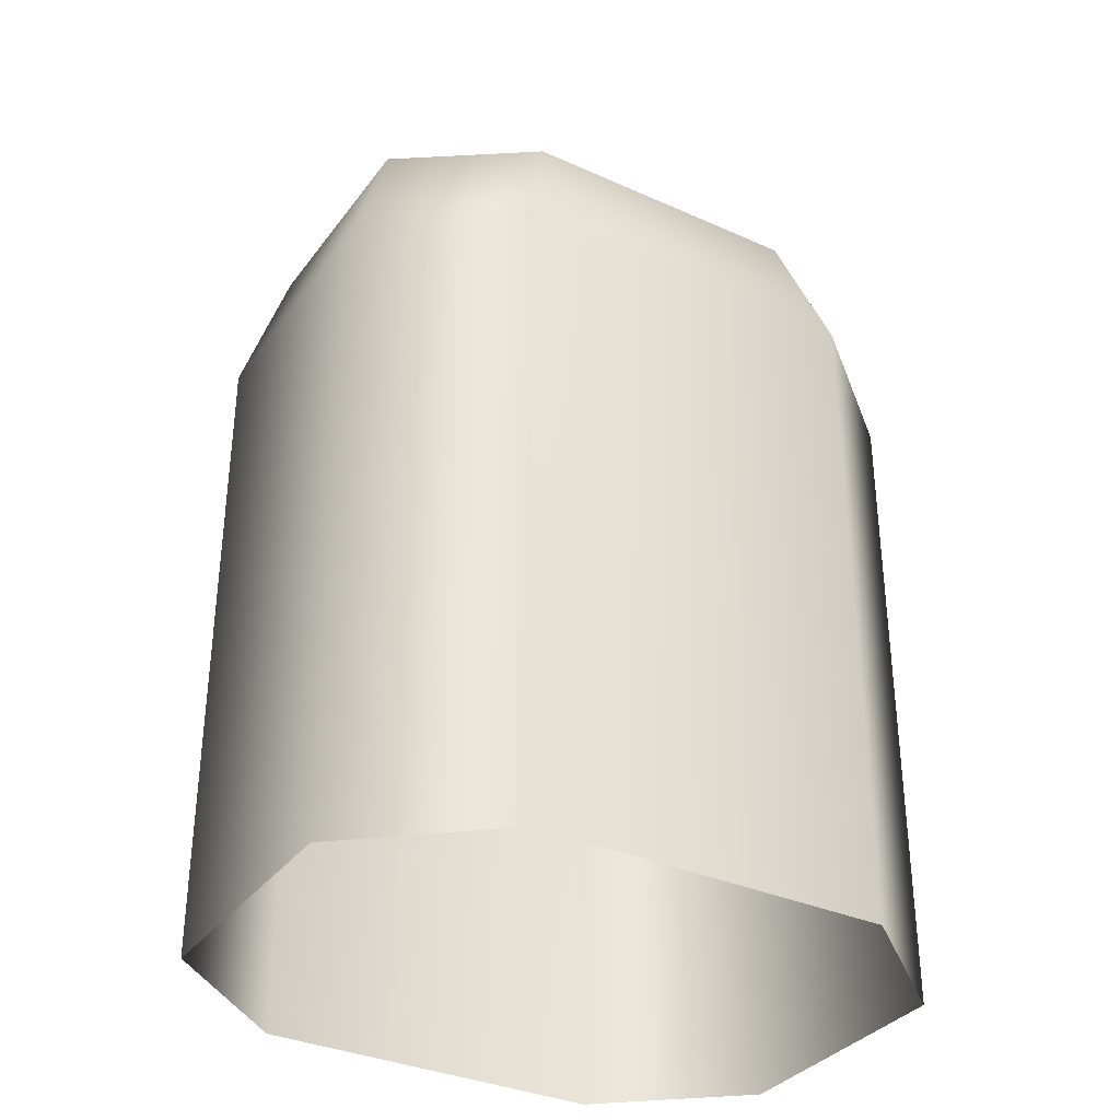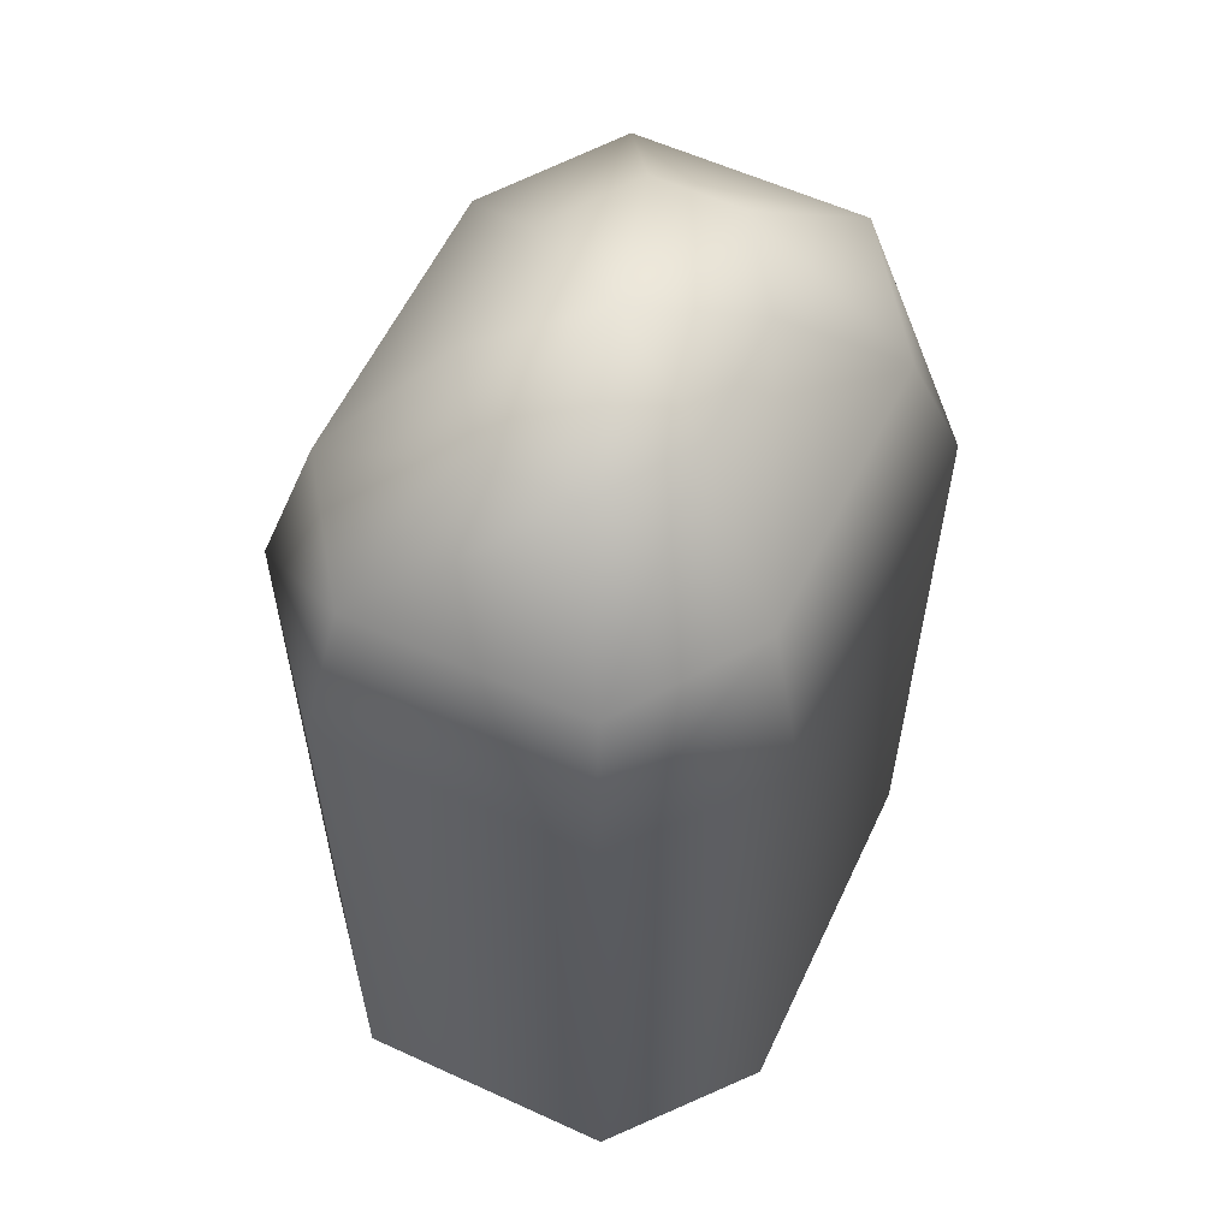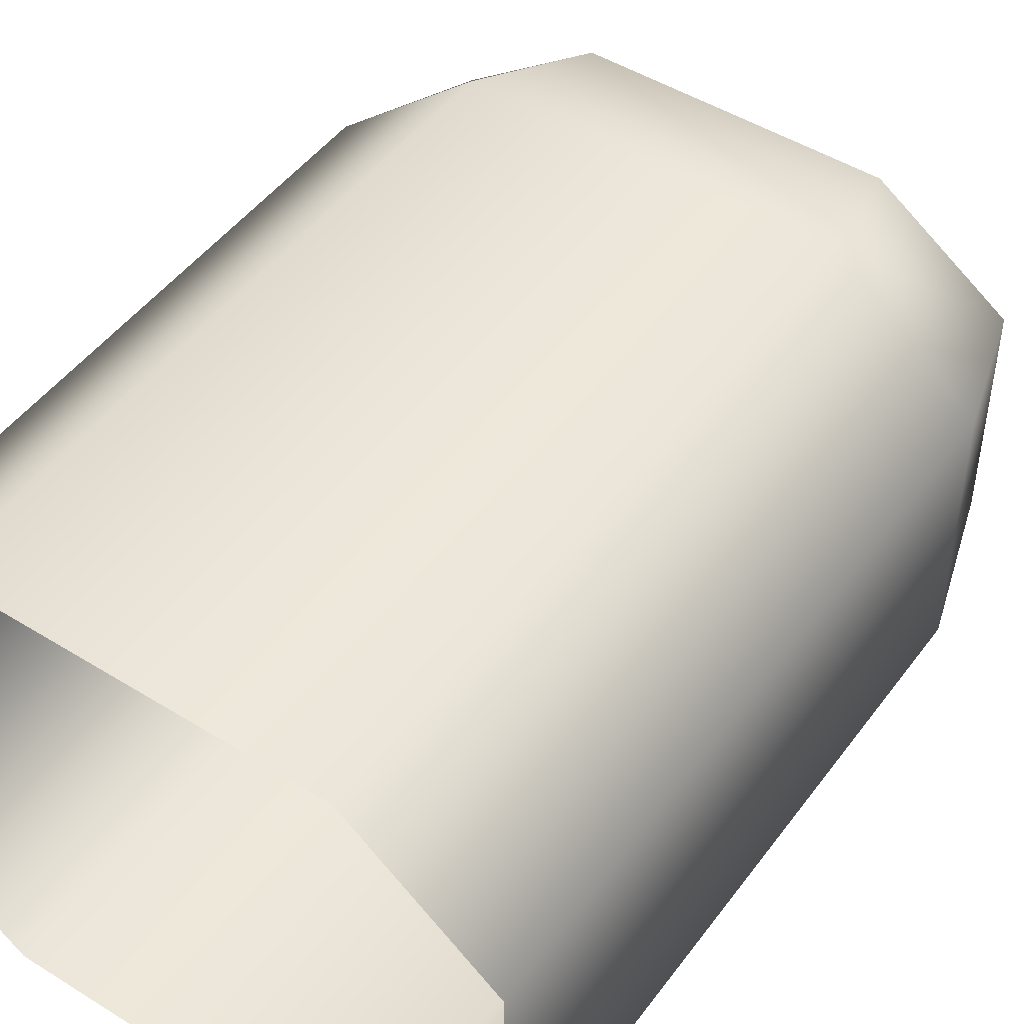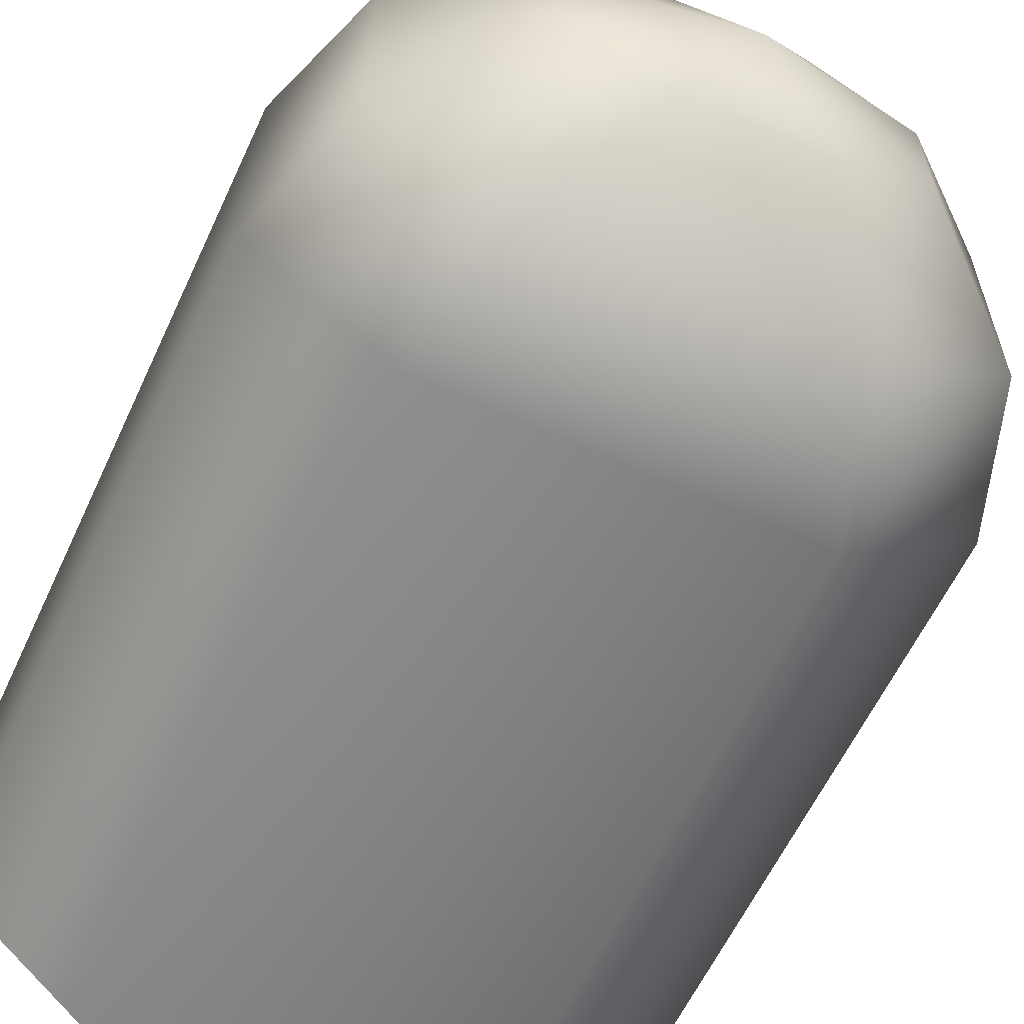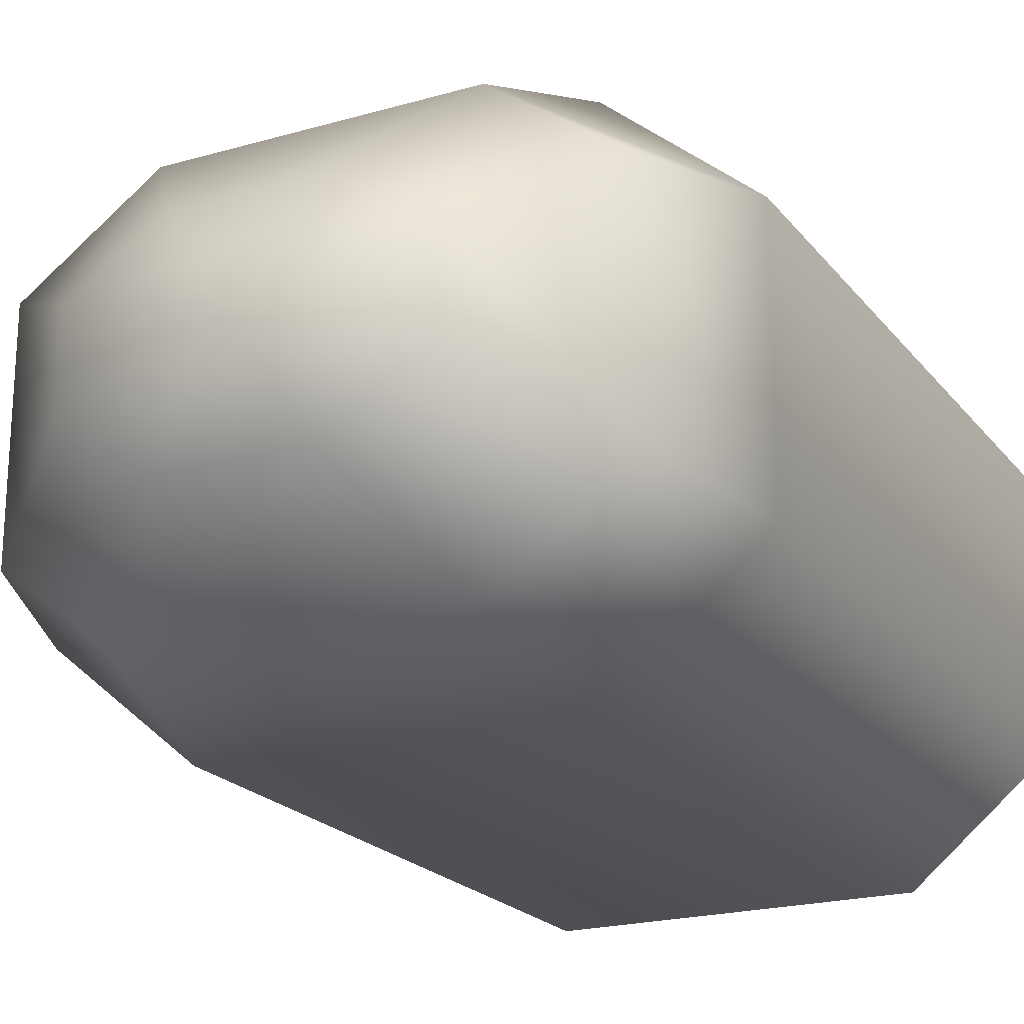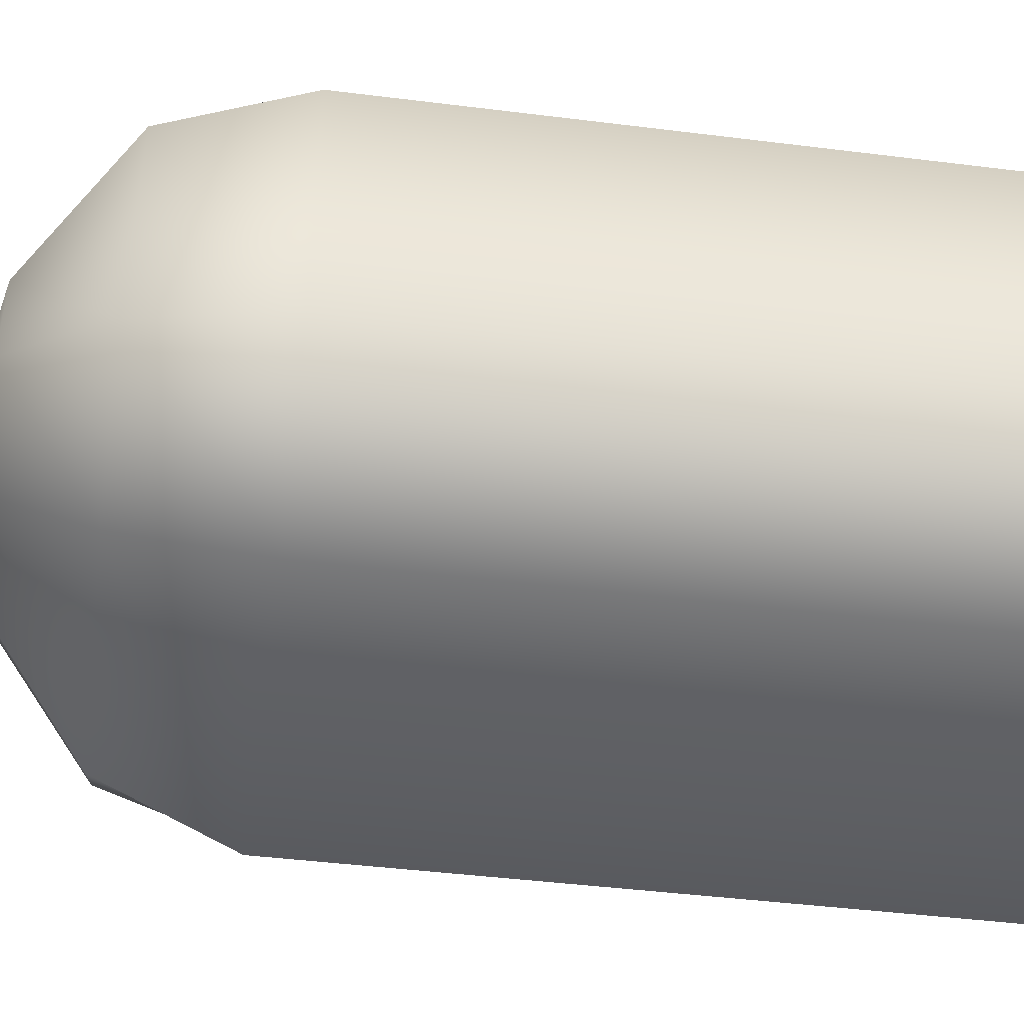
<metadata>
{"format":"obj","ext":"obj","renderer":"f3d","projection":"perspective","resolution":1024,"background":"white","views":[{"elev":-34.1,"azim":-31.2,"up":"+Y"},{"elev":58.6,"azim":-64.8,"up":"+Y"},{"elev":48.1,"azim":34.8,"up":"+Z"},{"elev":-60.6,"azim":155.1,"up":"+Z"},{"elev":-21.0,"azim":-152.9,"up":"+Z"},{"elev":-44.4,"azim":-98.3,"up":"+Z"}]}
</metadata>
<code>
g default
v -0.2799 2.76 -0.4491
v 0.281 2.76 -0.4498
v 0.6681 2.76 -0.191
v 0.6674 2.76 0.1898
v 0.2792 2.76 0.4491
v -0.2816 2.76 0.4498
v -0.6681 2.76 0.191
v -0.6674 2.76 -0.1898
v -0.608 2.345 -0.8665
v 0.6108 2.345 -0.8677
v 1.157 2.345 -0.4818
v 1.156 2.345 0.4788
v 0.607 2.345 0.8665
v -0.6118 2.345 0.8677
v -1.157 2.345 0.4818
v -1.156 2.345 -0.4788
v -0.7489 1.779 -1.046
v 0.7523 1.779 -1.047
v 1.336 1.779 -0.5563
v 1.335 1.779 0.5529
v 0.7476 1.779 1.046
v -0.7535 1.779 1.047
v -1.336 1.779 0.5563
v -1.335 1.779 -0.5529
v -0.7489 -1.01 -1.046
v 0.7523 -1.01 -1.047
v 1.336 -1.01 -0.5563
v 1.335 -1.01 0.5529
v 0.7476 -1.01 1.046
v -0.7535 -1.01 1.047
v -1.336 -1.01 0.5563
v -1.335 -1.01 -0.5529
v 4e-06 2.911 -1e-06
g FoodHat
f 1 2 10 9
f 2 3 11 10
f 3 4 12 11
f 4 5 13 12
f 5 6 14 13
f 6 7 15 14
f 7 8 16 15
f 8 1 9 16
f 9 10 18 17
f 10 11 19 18
f 11 12 20 19
f 12 13 21 20
f 13 14 22 21
f 14 15 23 22
f 15 16 24 23
f 16 9 17 24
f 17 18 26 25
f 18 19 27 26
f 19 20 28 27
f 20 21 29 28
f 21 22 30 29
f 22 23 31 30
f 23 24 32 31
f 24 17 25 32
f 2 1 33
f 3 2 33
f 4 3 33
f 5 4 33
f 6 5 33
f 7 6 33
f 8 7 33
f 1 8 33

</code>
